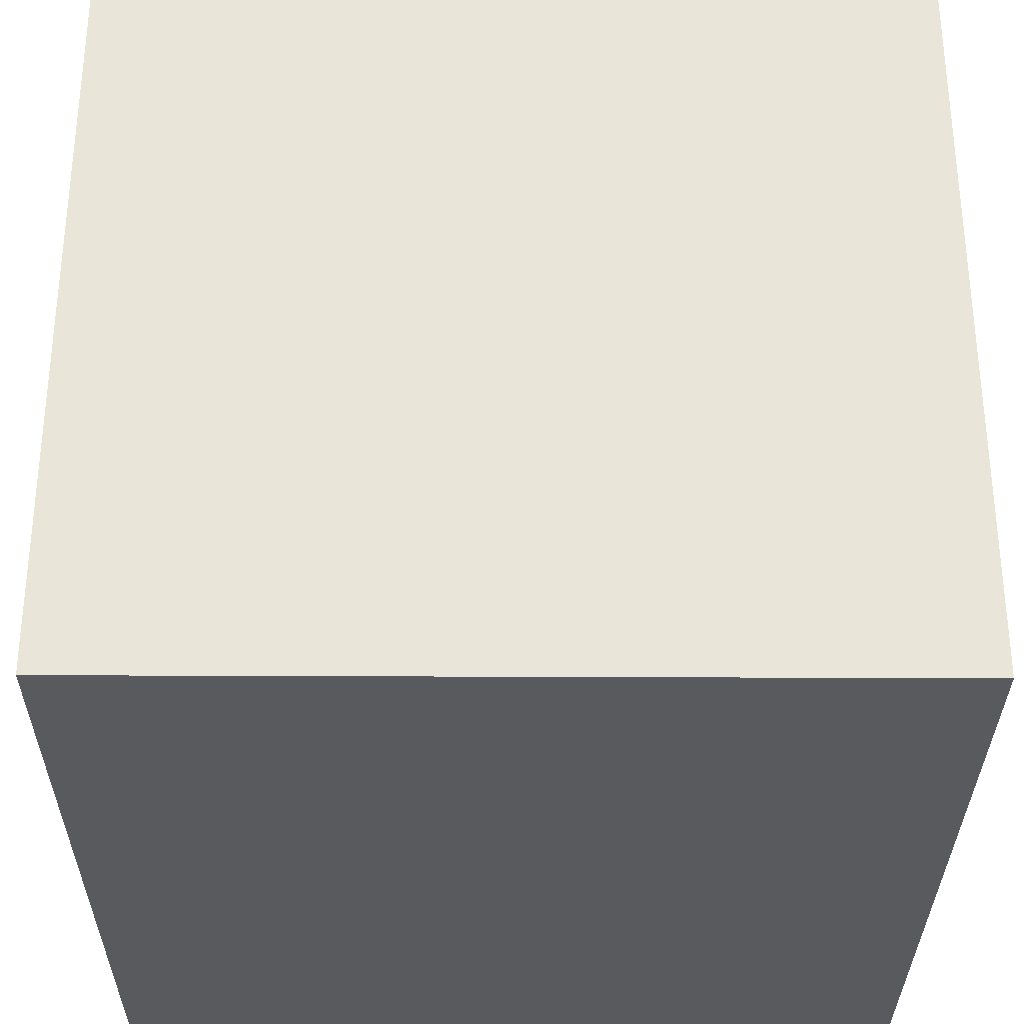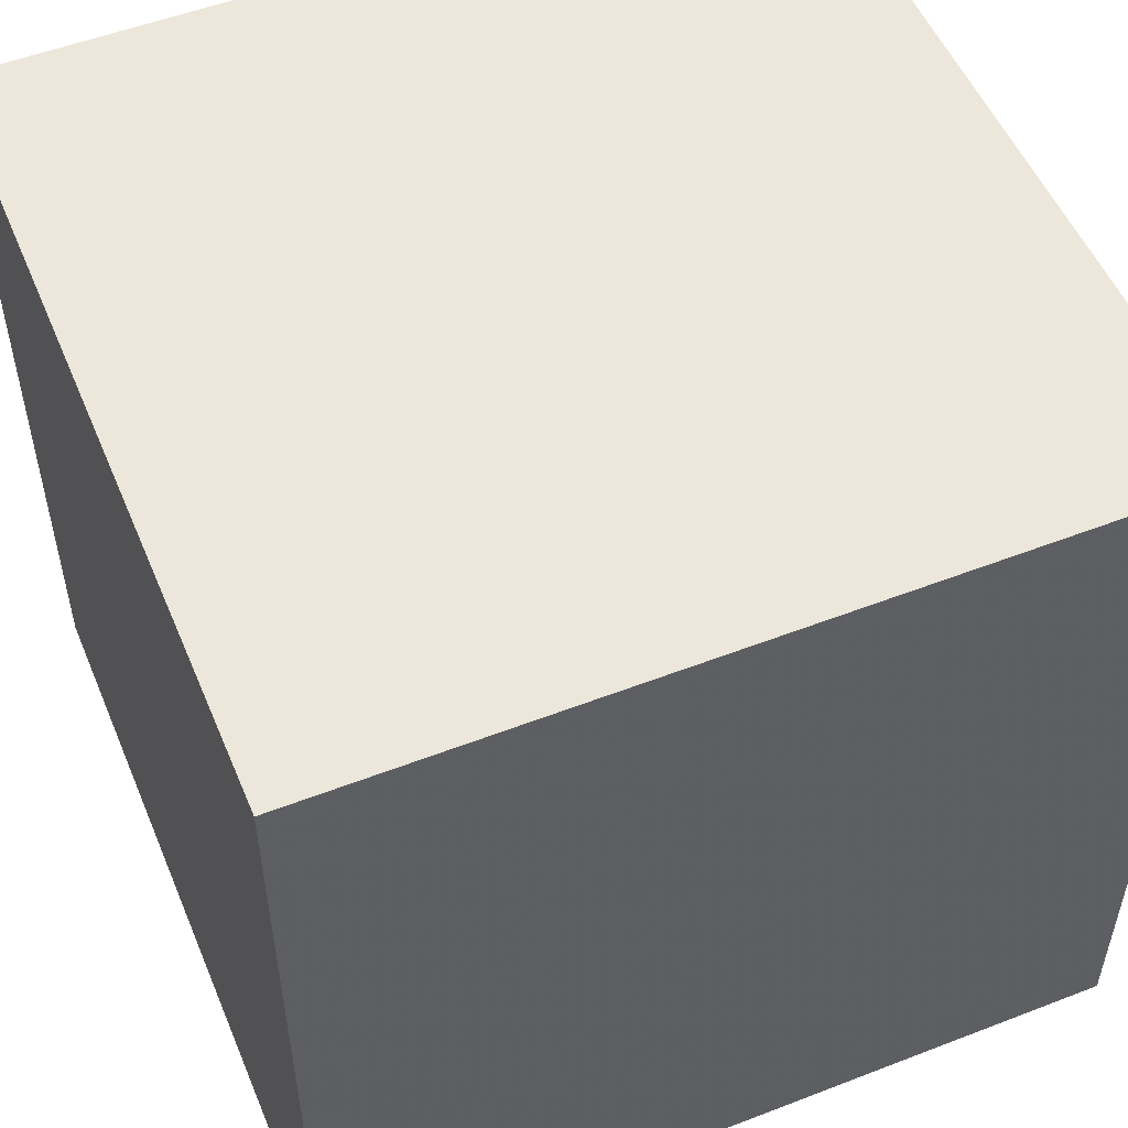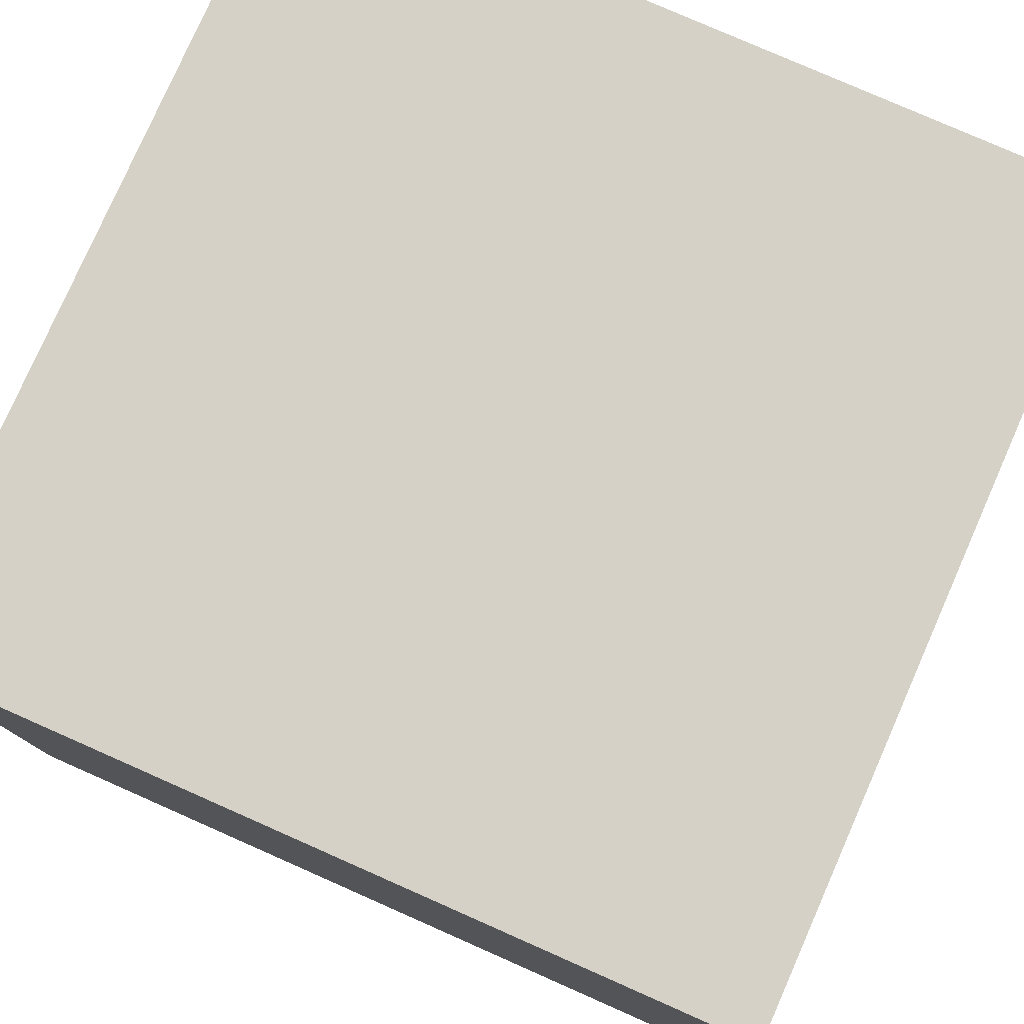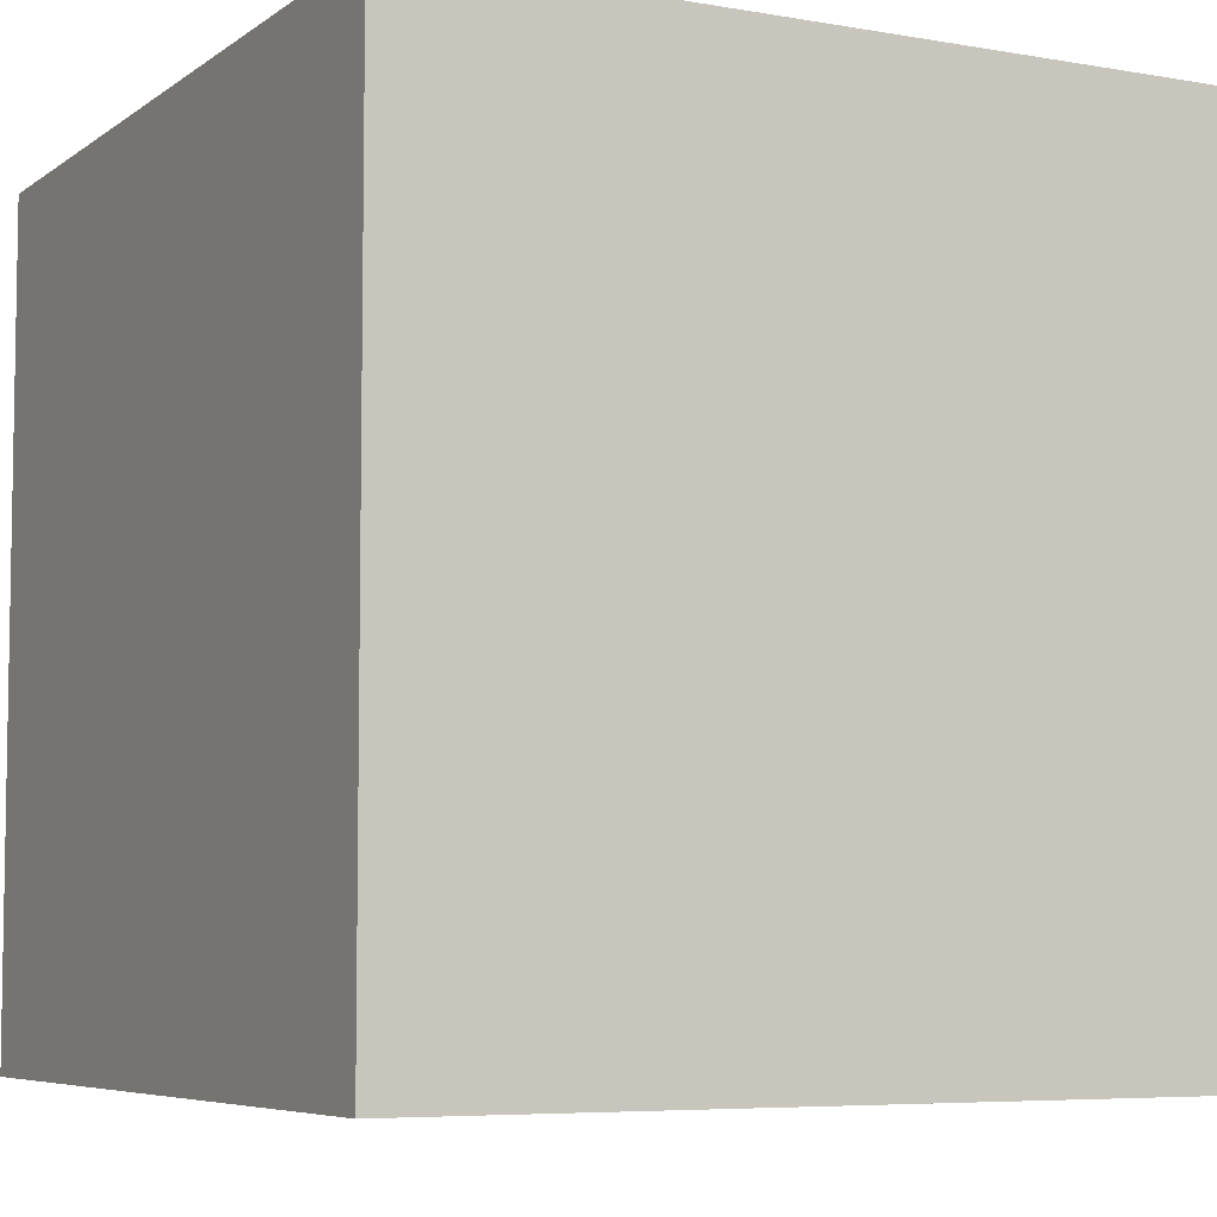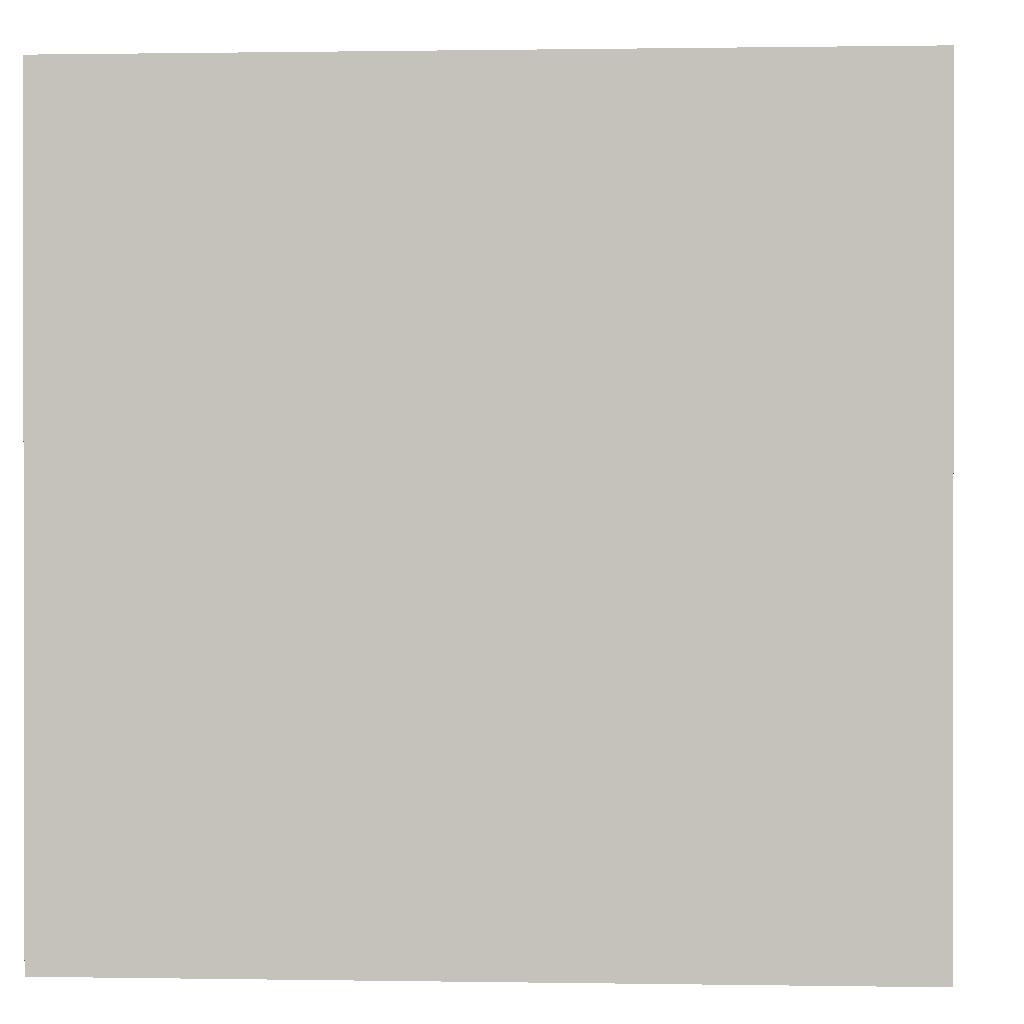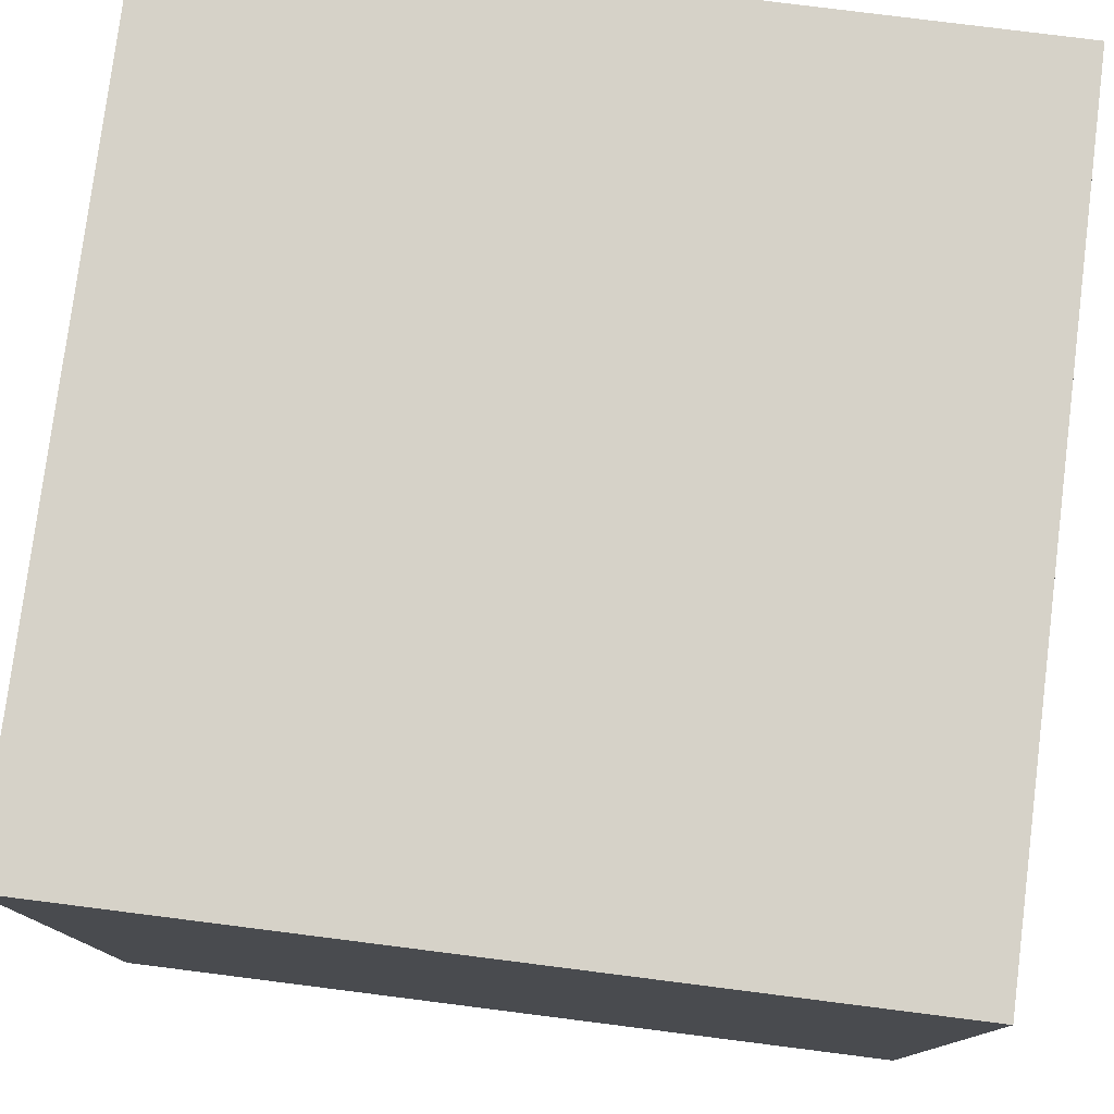
<metadata>
{"format":"obj","ext":"obj","renderer":"f3d","projection":"perspective","resolution":1024,"background":"white","views":[{"elev":-31.5,"azim":89.6,"up":"+Y"},{"elev":53.0,"azim":-22.5,"up":"+Z"},{"elev":78.8,"azim":-66.2,"up":"+Z"},{"elev":-6.2,"azim":62.3,"up":"+Y"},{"elev":0.6,"azim":-86.5,"up":"+Y"},{"elev":78.2,"azim":7.2,"up":"+Z"}]}
</metadata>
<code>
o Cube
v 1 -1 -1
v 1 -1 1
v -1 -1 1
v -1 -1 -1
v 1 1 -1
v 1 1 1
v -1 1 1
v -1 1 -1
f 1 2 3
f 1 3 4
f 5 8 7
f 5 7 6
f 1 5 6
f 1 6 2
f 2 6 7
f 2 7 3
f 3 7 8
f 3 8 4
f 5 1 4
f 5 4 8

</code>
